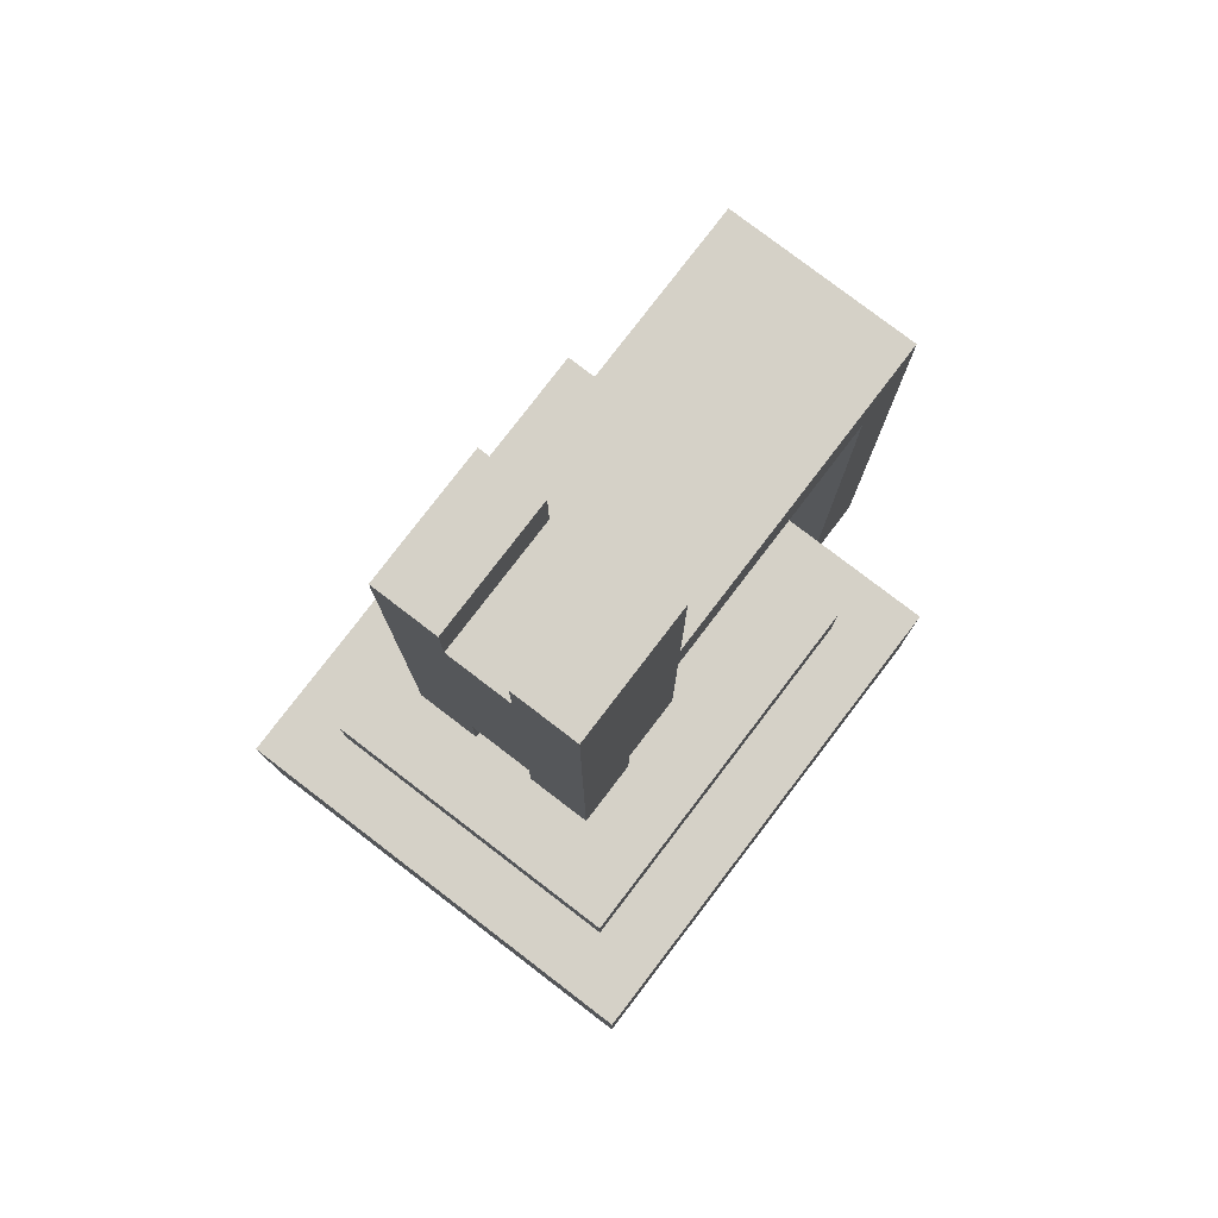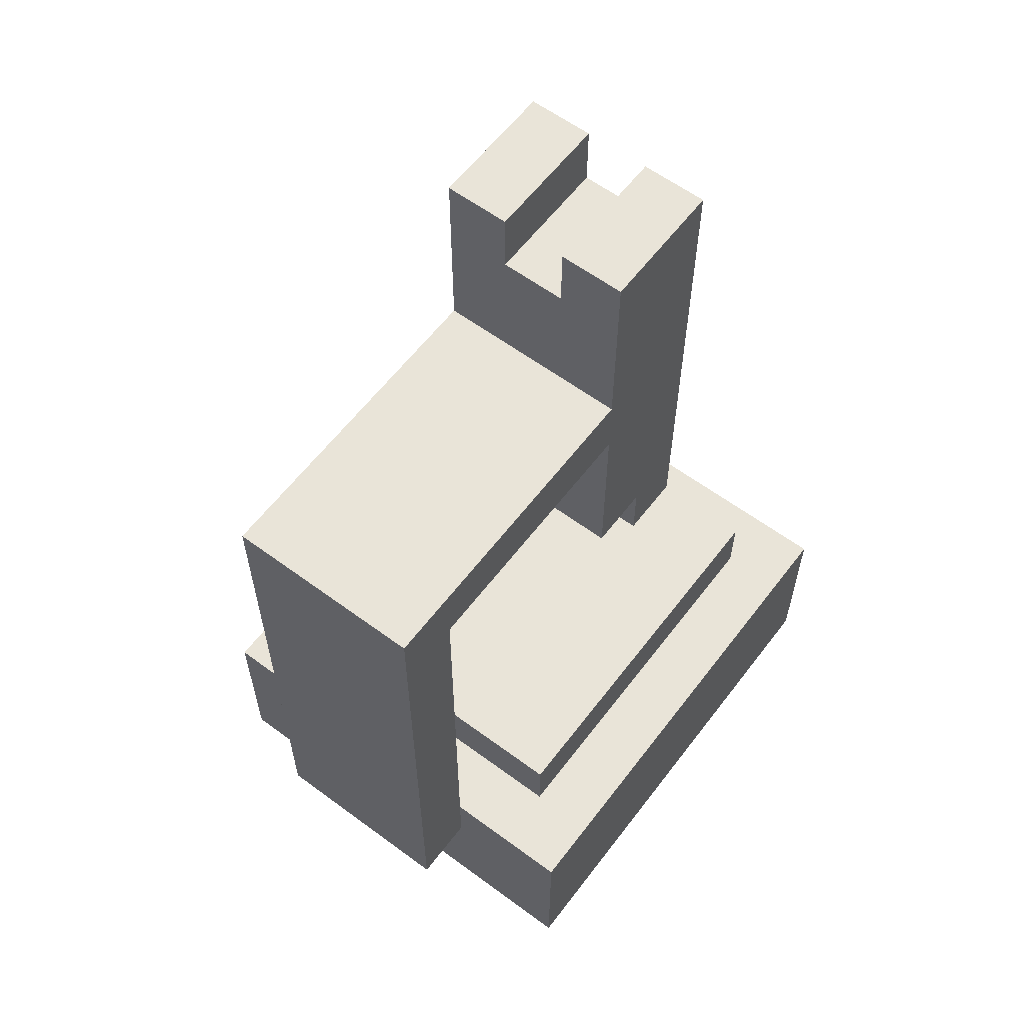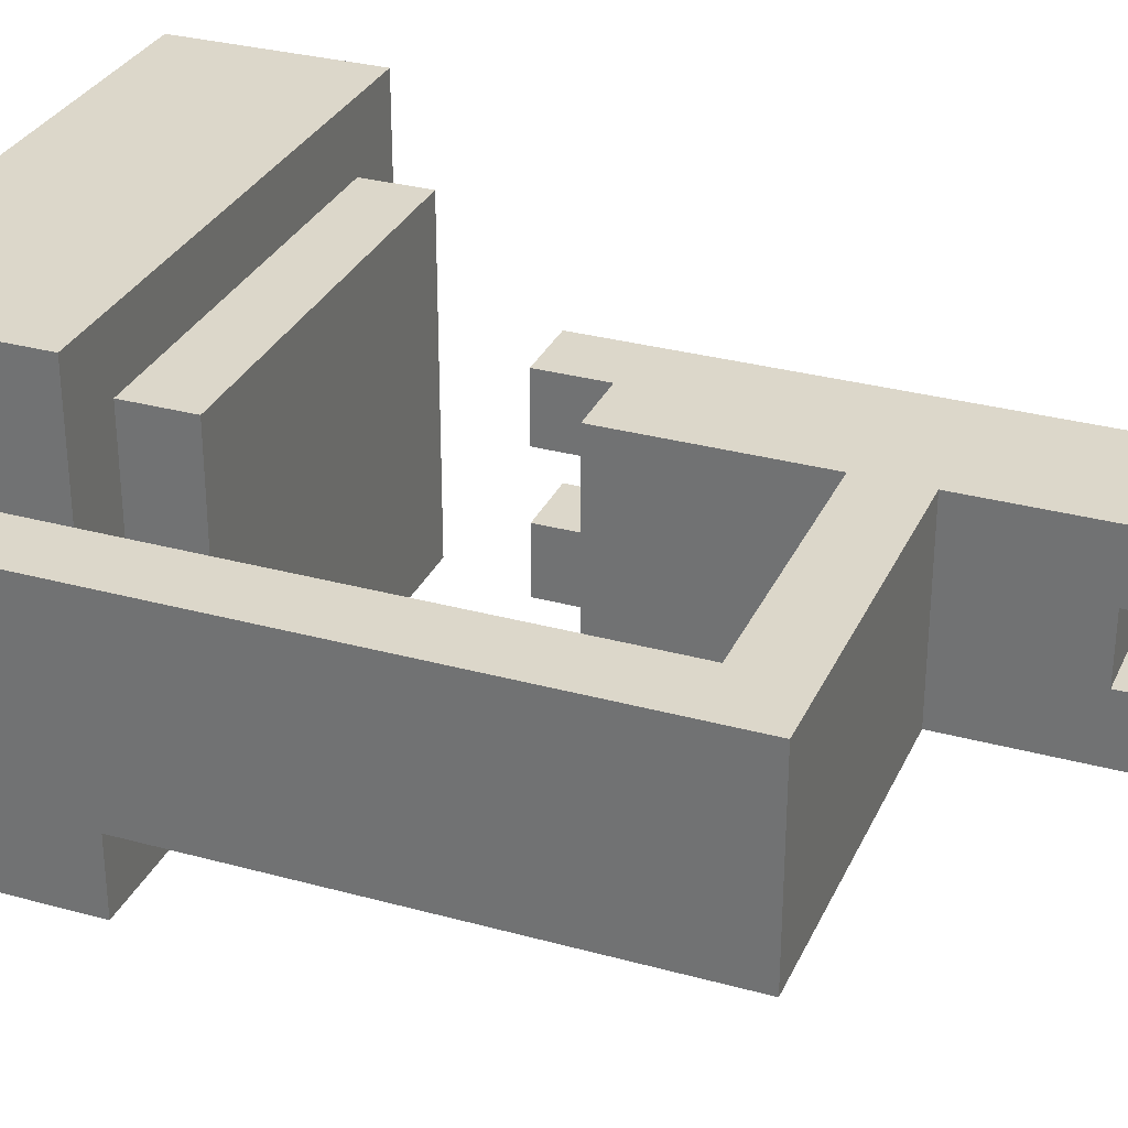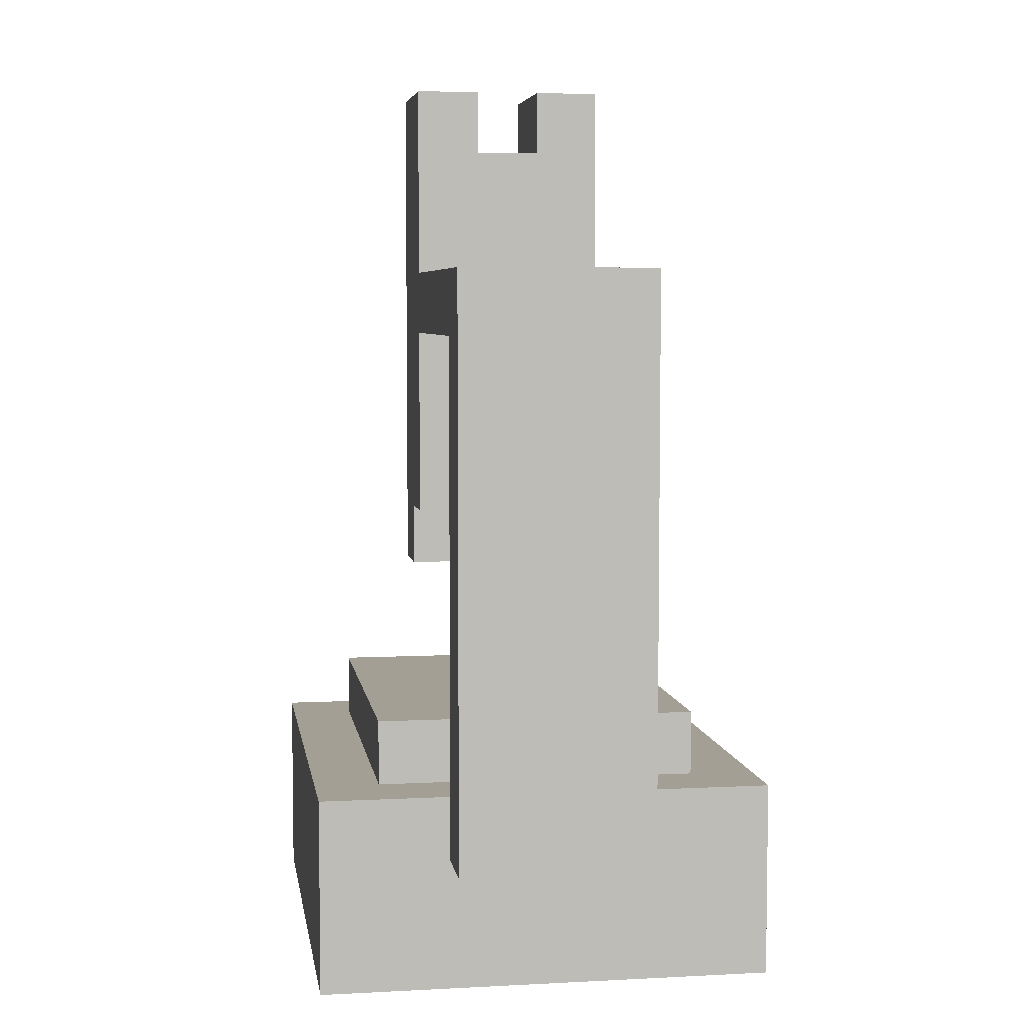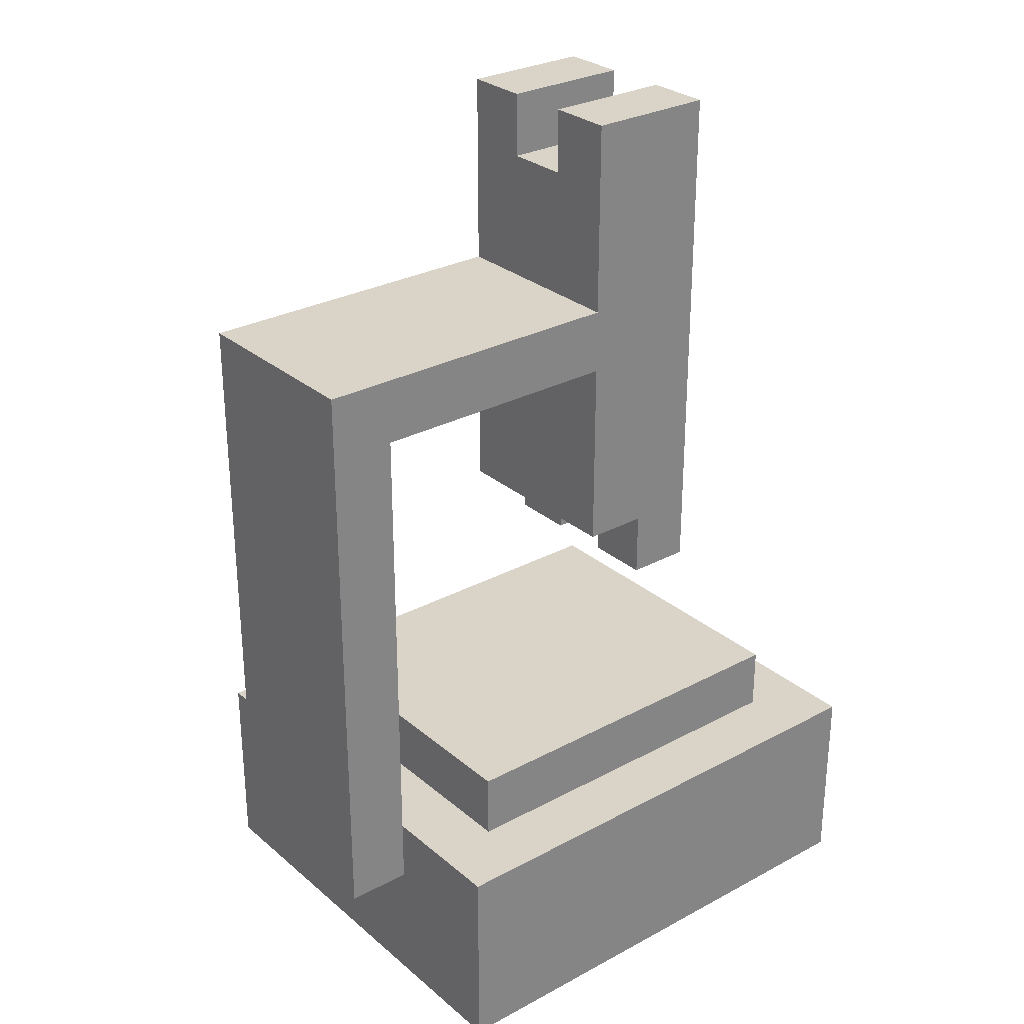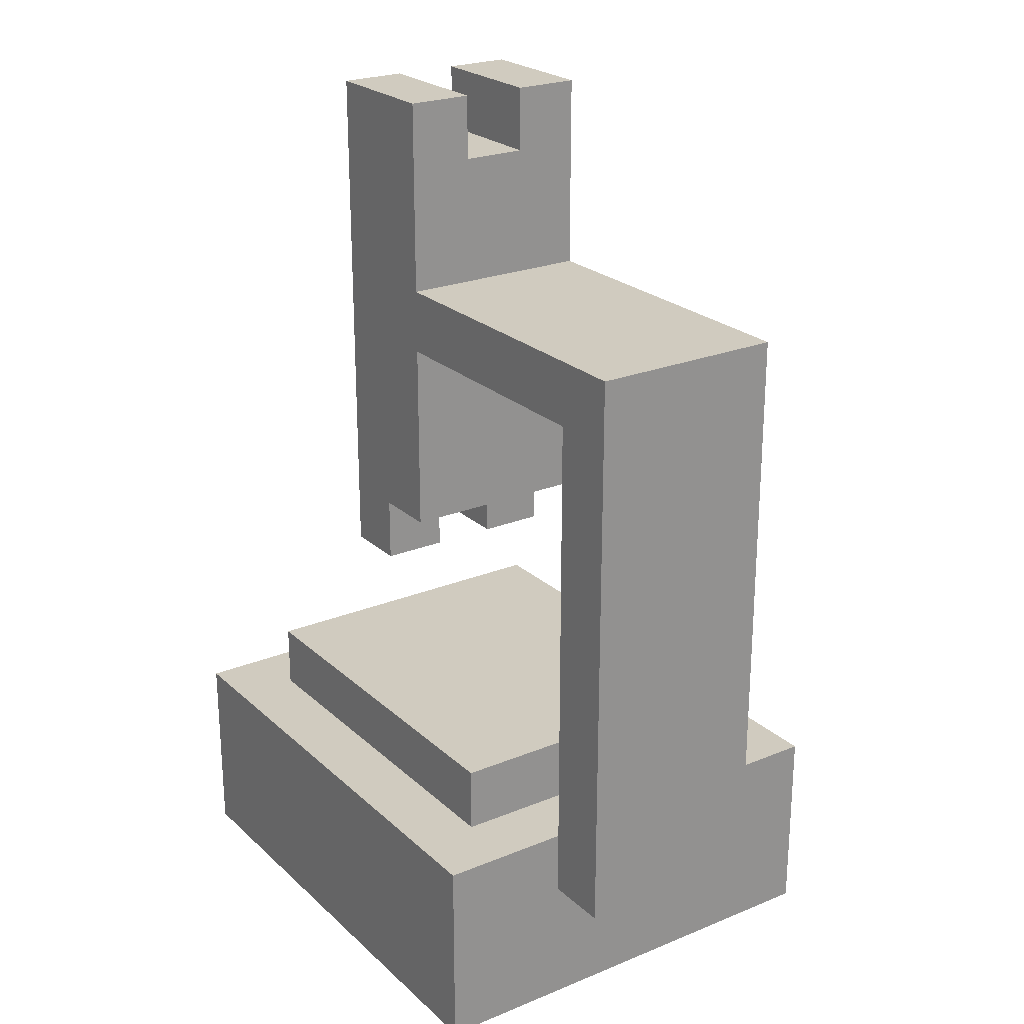
<metadata>
{"format":"obj","ext":"obj","renderer":"f3d","projection":"perspective","resolution":1024,"background":"white","views":[{"elev":79.0,"azim":-52.6,"up":"+Y"},{"elev":60.3,"azim":127.1,"up":"+Y"},{"elev":30.8,"azim":111.5,"up":"+Z"},{"elev":5.6,"azim":81.1,"up":"+Y"},{"elev":28.7,"azim":141.2,"up":"+Y"},{"elev":23.7,"azim":55.6,"up":"+Y"}]}
</metadata>
<code>
o
v -0.8 0 -0.1
v -0.8 0 -0.8
v -0.8 0.3 -0.1
v -0.8 0.3 -0.8
v -0.7 0.3 -0.2
v -0.7 0.3 -0.7
v -0.7 0.4 -0.2
v -0.7 0.4 -0.7
v -0.6 0.6 -0.3
v -0.6 0.6 -0.4
v -0.6 0.6 -0.5
v -0.6 0.6 -0.6
v -0.6 0.7 -0.3
v -0.6 0.7 -0.4
v -0.6 0.7 -0.5
v -0.6 0.7 -0.6
v -0.6 1.2 -0.3
v -0.6 1.2 -0.6
v -0.6 1.3 -0.4
v -0.6 1.3 -0.5
v -0.6 1.4 -0.3
v -0.6 1.4 -0.4
v -0.6 1.4 -0.5
v -0.6 1.4 -0.6
v 5.96e-08 0.3 -0.3
v 5.96e-08 0.3 -0.6
v 5.96e-08 1 -0.3
v 5.96e-08 1 -0.6
v -0.5 0.6 -0.3
v -0.5 0.6 -0.4
v -0.5 0.6 -0.5
v -0.5 0.6 -0.6
v -0.5 0.7 -0.3
v -0.5 0.7 -0.4
v -0.5 0.7 -0.5
v -0.5 0.7 -0.6
v -0.4 0.7 -0.3
v -0.4 0.7 -0.6
v -0.4 1 -0.3
v -0.4 1 -0.6
v -0.4 1.1 -0.3
v -0.4 1.1 -0.6
v -0.4 1.2 -0.3
v -0.4 1.2 -0.6
v -0.4 1.3 -0.4
v -0.4 1.3 -0.5
v -0.4 1.4 -0.3
v -0.4 1.4 -0.4
v -0.4 1.4 -0.5
v -0.4 1.4 -0.6
v -0.1 0.3 -0.2
v -0.1 0.3 -0.7
v -0.1 0.4 -0.2
v -0.1 0.4 -0.7
v 5.96e-08 0 -0.1
v 5.96e-08 0 -0.8
v 5.96e-08 0.2 -0.3
v 5.96e-08 0.2 -0.6
v 5.96e-08 0.3 -0.1
v 5.96e-08 0.3 -0.3
v 5.96e-08 0.3 -0.6
v 5.96e-08 0.3 -0.8
v 0.1 0.2 -0.3
v 0.1 0.2 -0.6
v 0.1 1.1 -0.3
v 0.1 1.1 -0.6
v -0.8 0 -0.1
v -0.8 0.3 -0.1
v 5.96e-08 0 -0.1
v 5.96e-08 0.3 -0.1
v -0.7 0.3 -0.2
v -0.7 0.4 -0.2
v -0.1 0.3 -0.2
v -0.1 0.4 -0.2
v -0.6 0.6 -0.3
v -0.6 0.7 -0.3
v -0.6 1.2 -0.3
v -0.6 1.4 -0.3
v -0.5 0.6 -0.3
v -0.5 0.7 -0.3
v -0.4 0.7 -0.3
v -0.4 1 -0.3
v -0.4 1.1 -0.3
v -0.4 1.2 -0.3
v -0.4 1.4 -0.3
v 5.96e-08 0.2 -0.3
v 5.96e-08 0.3 -0.3
v 5.96e-08 1 -0.3
v 0.1 0.2 -0.3
v 0.1 1.1 -0.3
v -0.6 0.6 -0.5
v -0.6 0.7 -0.5
v -0.6 1.3 -0.5
v -0.6 1.4 -0.5
v -0.5 0.6 -0.5
v -0.5 0.7 -0.5
v -0.4 1.3 -0.5
v -0.4 1.4 -0.5
v -0.6 0.6 -0.4
v -0.6 0.7 -0.4
v -0.6 1.3 -0.4
v -0.6 1.4 -0.4
v -0.5 0.6 -0.4
v -0.5 0.7 -0.4
v -0.4 1.3 -0.4
v -0.4 1.4 -0.4
v -0.6 0.6 -0.6
v -0.6 0.7 -0.6
v -0.6 1.2 -0.6
v -0.6 1.4 -0.6
v -0.5 0.6 -0.6
v -0.5 0.7 -0.6
v -0.4 0.7 -0.6
v -0.4 1 -0.6
v -0.4 1.1 -0.6
v -0.4 1.2 -0.6
v -0.4 1.4 -0.6
v 5.96e-08 0.2 -0.6
v 5.96e-08 0.3 -0.6
v 5.96e-08 1 -0.6
v 0.1 0.2 -0.6
v 0.1 1.1 -0.6
v -0.7 0.3 -0.7
v -0.7 0.4 -0.7
v -0.1 0.3 -0.7
v -0.1 0.4 -0.7
v -0.8 0 -0.8
v -0.8 0.3 -0.8
v 5.96e-08 0 -0.8
v 5.96e-08 0.3 -0.8
v -0.8 0 -0.1
v 5.96e-08 0 -0.1
v -0.8 0 -0.8
v 5.96e-08 0 -0.8
v 5.96e-08 0.2 -0.3
v 0.1 0.2 -0.3
v 5.96e-08 0.2 -0.6
v 0.1 0.2 -0.6
v -0.6 0.6 -0.3
v -0.5 0.6 -0.3
v -0.6 0.6 -0.4
v -0.5 0.6 -0.4
v -0.6 0.6 -0.5
v -0.5 0.6 -0.5
v -0.6 0.6 -0.6
v -0.5 0.6 -0.6
v -0.5 0.7 -0.3
v -0.4 0.7 -0.3
v -0.6 0.7 -0.4
v -0.5 0.7 -0.4
v -0.6 0.7 -0.5
v -0.5 0.7 -0.5
v -0.5 0.7 -0.6
v -0.4 0.7 -0.6
v -0.4 1 -0.3
v 5.96e-08 1 -0.3
v -0.4 1 -0.6
v 5.96e-08 1 -0.6
v -0.8 0.3 -0.1
v 5.96e-08 0.3 -0.1
v -0.7 0.3 -0.2
v -0.1 0.3 -0.2
v 5.96e-08 0.3 -0.3
v 5.96e-08 0.3 -0.6
v -0.7 0.3 -0.7
v -0.1 0.3 -0.7
v -0.8 0.3 -0.8
v 5.96e-08 0.3 -0.8
v -0.7 0.4 -0.2
v -0.1 0.4 -0.2
v -0.7 0.4 -0.7
v -0.1 0.4 -0.7
v -0.4 1.1 -0.3
v 0.1 1.1 -0.3
v -0.4 1.1 -0.6
v 0.1 1.1 -0.6
v -0.6 1.3 -0.4
v -0.4 1.3 -0.4
v -0.6 1.3 -0.5
v -0.4 1.3 -0.5
v -0.6 1.4 -0.3
v -0.4 1.4 -0.3
v -0.6 1.4 -0.4
v -0.4 1.4 -0.4
v -0.6 1.4 -0.5
v -0.4 1.4 -0.5
v -0.6 1.4 -0.6
v -0.4 1.4 -0.6
f 3 2 1
f 4 2 3
f 7 6 5
f 8 6 7
f 13 10 9
f 14 10 13
f 15 12 11
f 16 12 15
f 17 14 13
f 17 15 14
f 17 16 15
f 18 16 17
f 19 18 17
f 20 18 19
f 21 19 17
f 22 19 21
f 23 18 20
f 24 18 23
f 27 26 25
f 28 26 27
f 29 30 33
f 33 30 34
f 31 32 35
f 35 32 36
f 37 38 39
f 39 38 40
f 41 42 43
f 43 42 44
f 43 44 45
f 45 44 46
f 43 45 47
f 47 45 48
f 46 44 49
f 49 44 50
f 51 52 53
f 53 52 54
f 55 56 57
f 57 56 58
f 55 57 59
f 59 57 60
f 58 56 61
f 61 56 62
f 63 64 65
f 65 64 66
f 69 68 67
f 70 68 69
f 73 72 71
f 74 72 73
f 79 76 75
f 80 77 76
f 80 76 79
f 81 77 80
f 82 77 81
f 83 77 82
f 84 78 77
f 84 77 83
f 85 78 84
f 88 83 82
f 89 87 86
f 89 88 87
f 90 83 88
f 90 88 89
f 95 92 91
f 96 92 95
f 97 94 93
f 98 94 97
f 99 100 103
f 103 100 104
f 101 102 105
f 105 102 106
f 107 108 111
f 108 109 112
f 111 108 112
f 112 109 113
f 113 109 114
f 114 109 115
f 109 110 116
f 115 109 116
f 116 110 117
f 114 115 120
f 118 119 121
f 119 120 121
f 120 115 122
f 121 120 122
f 123 124 125
f 125 124 126
f 127 128 129
f 129 128 130
f 133 132 131
f 134 132 133
f 137 136 135
f 138 136 137
f 141 140 139
f 142 140 141
f 145 144 143
f 146 144 145
f 150 148 147
f 151 150 149
f 152 148 150
f 152 150 151
f 153 148 152
f 154 148 153
f 157 156 155
f 158 156 157
f 159 160 161
f 161 160 162
f 162 160 163
f 162 163 164
f 159 161 165
f 162 164 166
f 159 165 167
f 165 166 167
f 166 164 168
f 167 166 168
f 169 170 171
f 171 170 172
f 173 174 175
f 175 174 176
f 177 178 179
f 179 178 180
f 181 182 183
f 183 182 184
f 185 186 187
f 187 186 188

</code>
